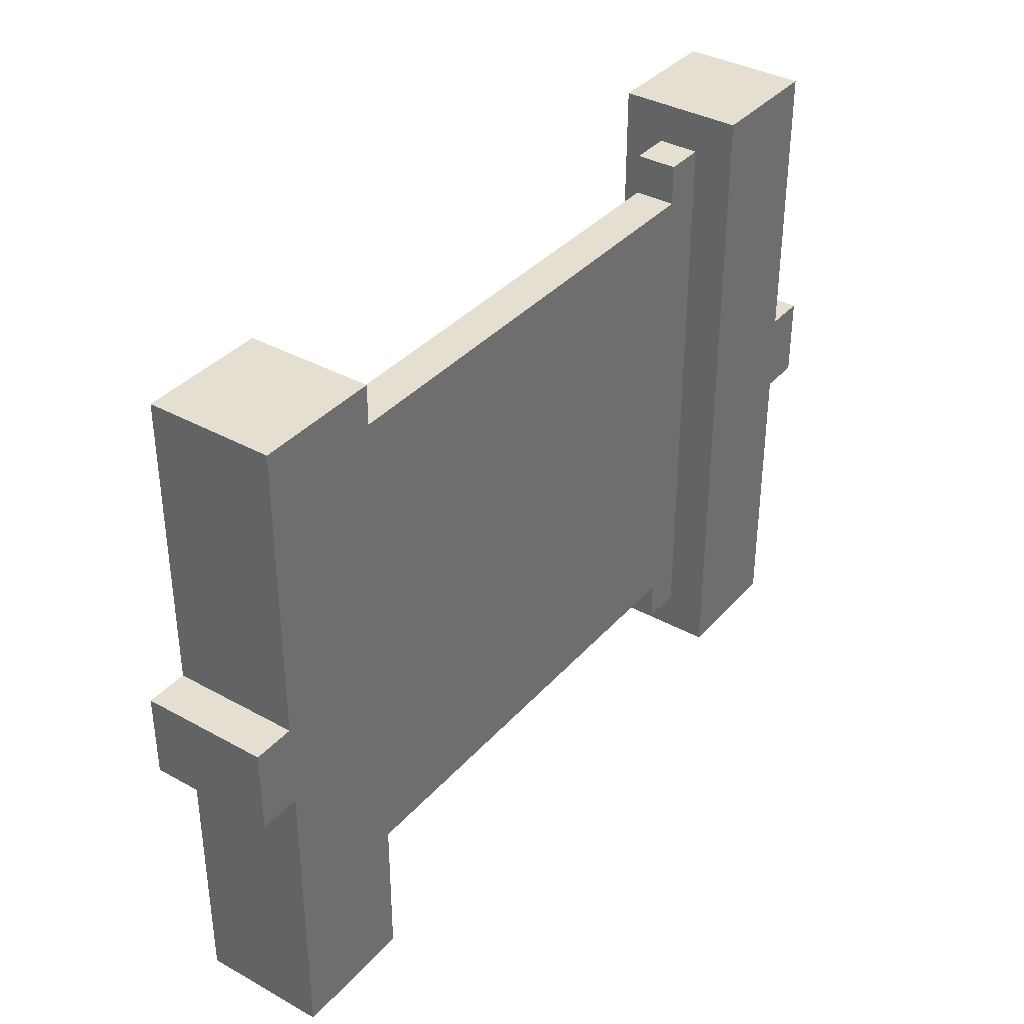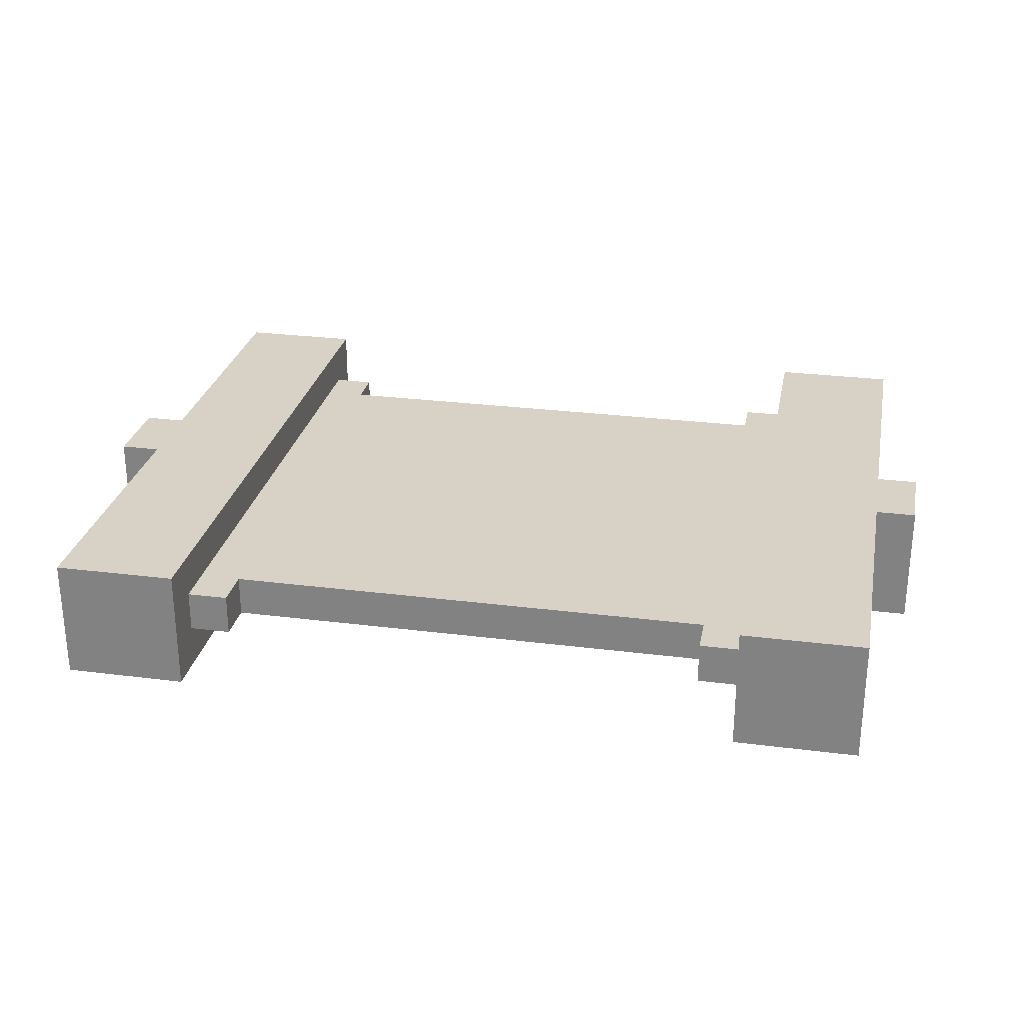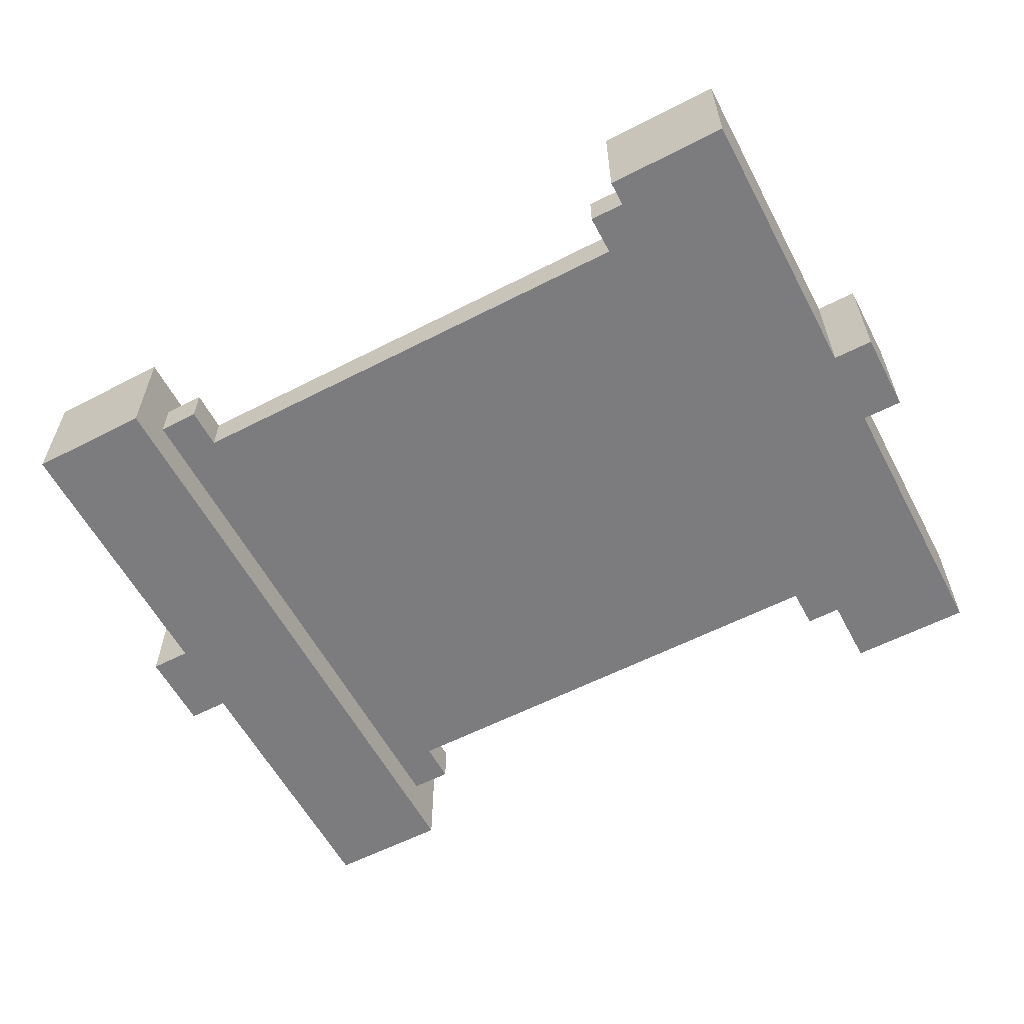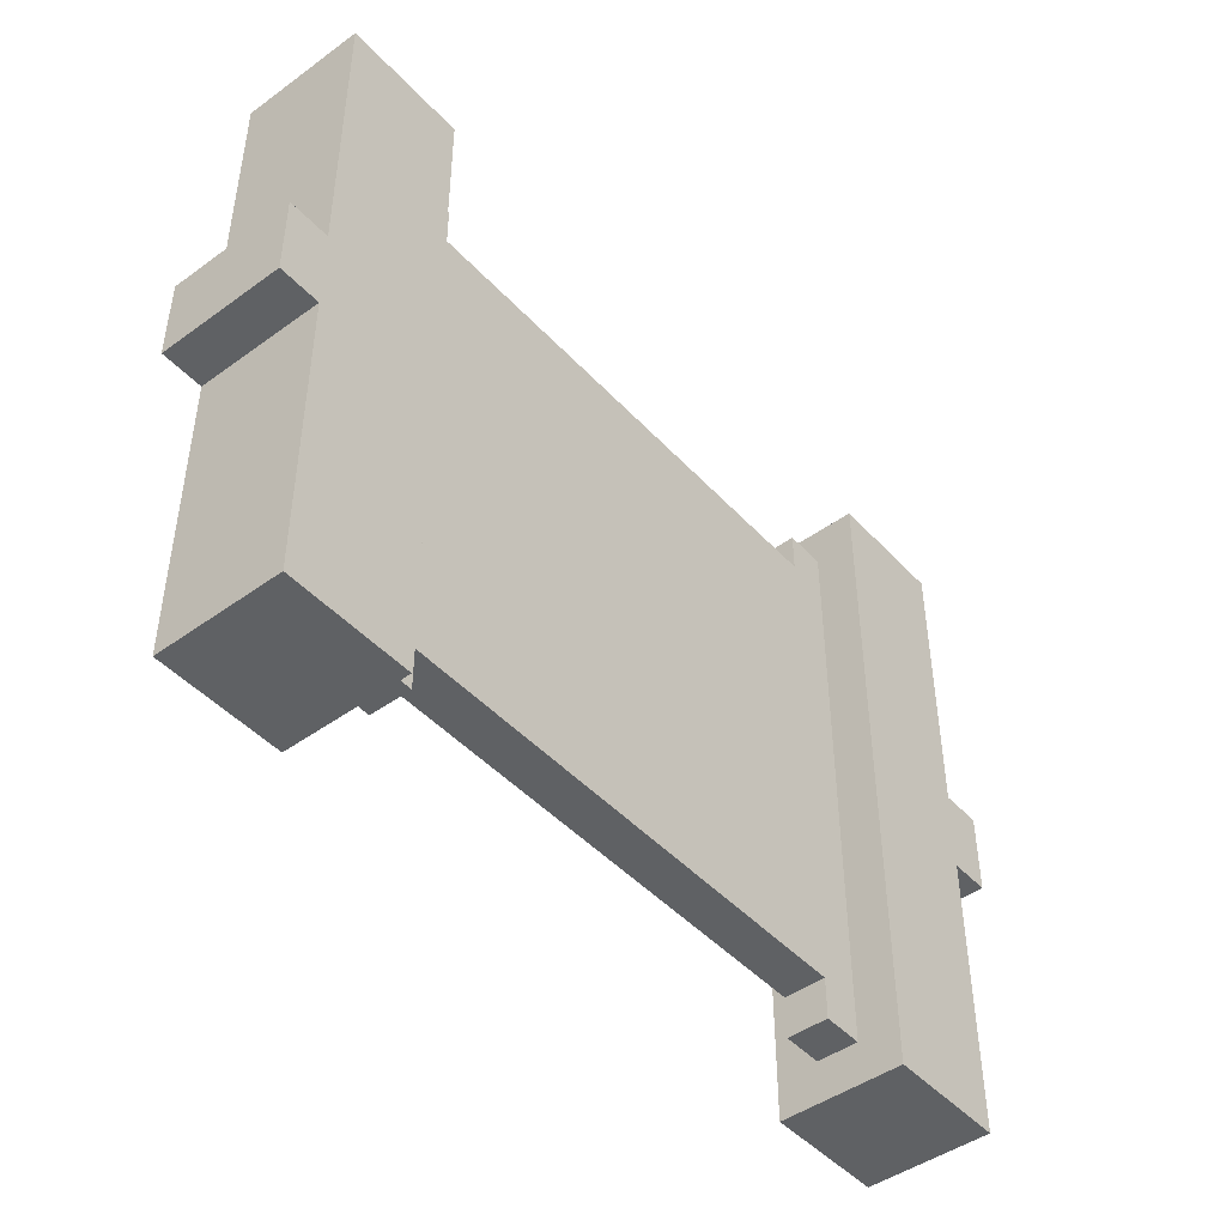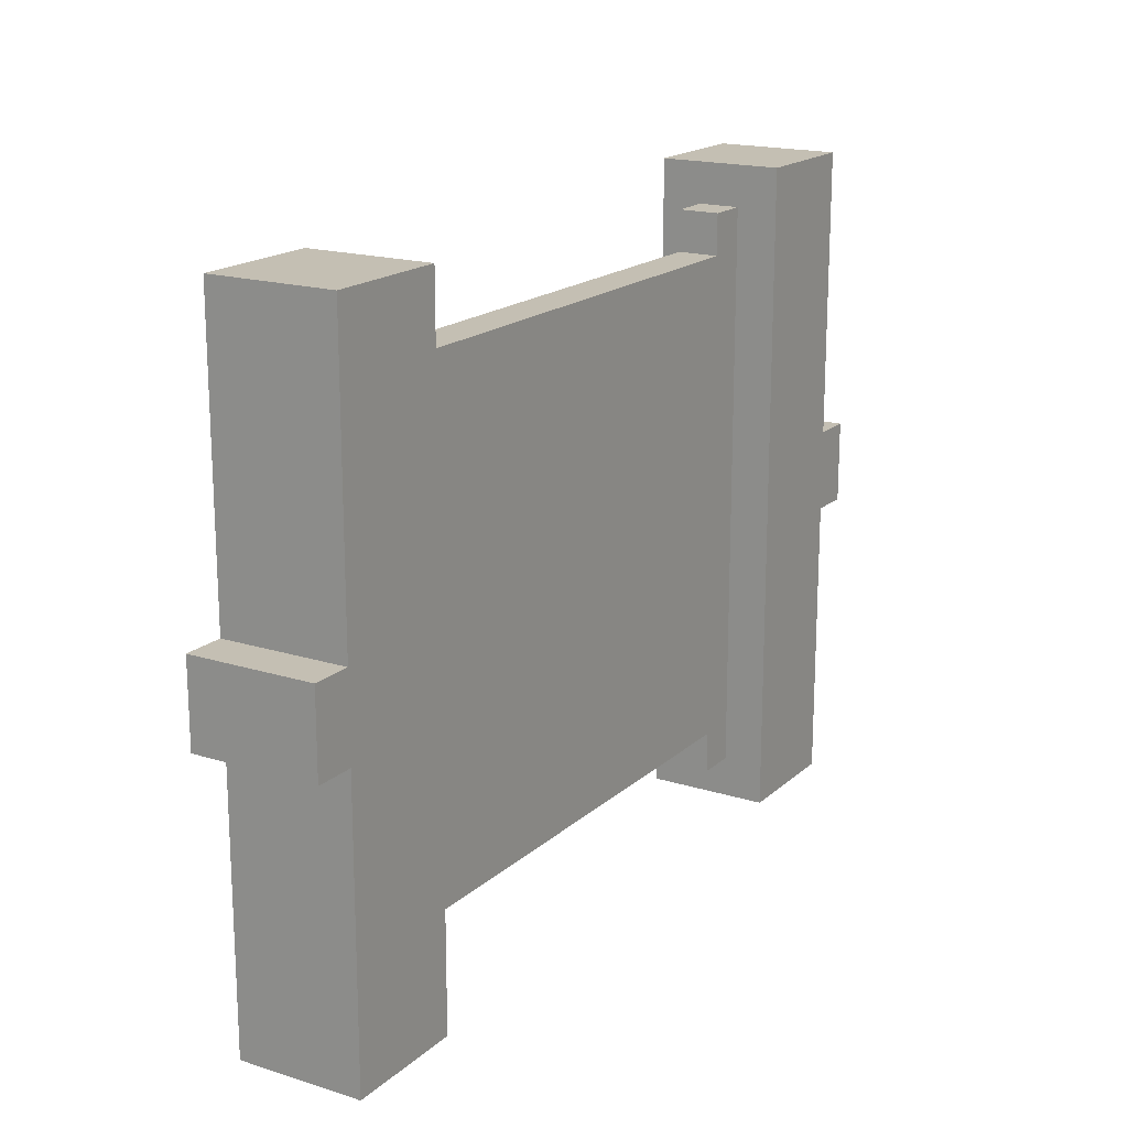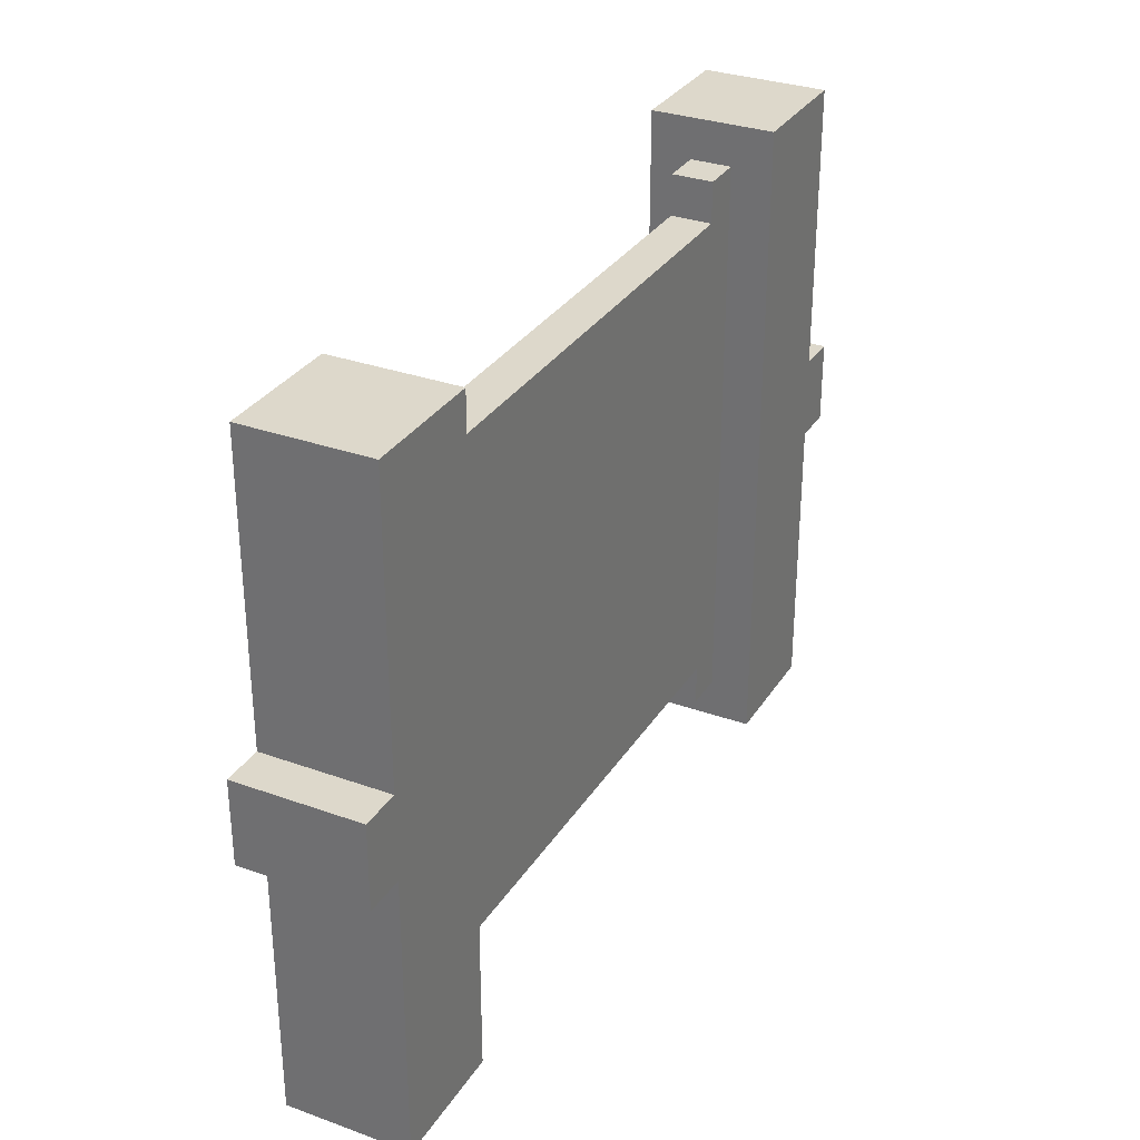
<metadata>
{"format":"obj","ext":"obj","renderer":"f3d","projection":"perspective","resolution":1024,"background":"white","views":[{"elev":36.6,"azim":125.8,"up":"+Y"},{"elev":27.3,"azim":11.1,"up":"+Z"},{"elev":-58.9,"azim":-152.1,"up":"+Z"},{"elev":-46.0,"azim":129.7,"up":"+Y"},{"elev":17.8,"azim":121.6,"up":"+Y"},{"elev":31.3,"azim":117.1,"up":"+Y"}]}
</metadata>
<code>
o
v -1.3 -1.3 2.2
v -1.3 -1.3 1.9
v -1.3 -1.1 2.2
v -1.3 -1.1 1.9
v -1.2 -2 2.2
v -1.2 -2 1.9
v -1.2 -1.3 2.2
v -1.2 -1.3 1.9
v -1.2 -1.1 2.2
v -1.2 -1.1 1.9
v -1.2 -0.4 2.2
v -1.2 -0.4 1.9
v 0.4 -1.9 2.1
v 0.4 -1.9 2
v 0.4 -1.8 2.1
v 0.4 -1.8 2
v 0.4 -0.6 2.1
v 0.4 -0.6 2
v 0.4 -0.5 2.1
v 0.4 -0.5 2
v 0.5 -2 2.2
v 0.5 -2 1.9
v 0.5 -1.9 2.1
v 0.5 -1.9 2
v 0.5 -1.8 2.1
v 0.5 -1.8 2
v 0.5 -1.7 2.1
v 0.5 -1.7 2
v 0.5 -1.6 2.1
v 0.5 -1.6 2
v 0.5 -1.5 2.1
v 0.5 -1.5 2
v 0.5 -1.3 2.1
v 0.5 -1.3 2
v 0.5 -1.2 2.1
v 0.5 -1.2 2
v 0.5 -1 2.1
v 0.5 -1 2
v 0.5 -0.9 2.1
v 0.5 -0.9 2
v 0.5 -0.7 2.1
v 0.5 -0.7 2
v 0.5 -0.6 2.1
v 0.5 -0.6 2
v 0.5 -0.5 2.1
v 0.5 -0.5 2
v 0.5 -0.4 2.2
v 0.5 -0.4 1.9
v -0.9 -2 2.2
v -0.9 -2 1.9
v -0.9 -1.9 2.1
v -0.9 -1.9 2
v -0.9 -1.8 2.1
v -0.9 -1.8 2
v -0.9 -1.7 2.1
v -0.9 -1.7 2
v -0.9 -1.6 2.1
v -0.9 -1.6 2
v -0.9 -1.5 2.1
v -0.9 -1.5 2
v -0.9 -1.3 2.1
v -0.9 -1.3 2
v -0.9 -1.2 2.1
v -0.9 -1.2 2
v -0.9 -1 2.1
v -0.9 -1 2
v -0.9 -0.9 2.1
v -0.9 -0.9 2
v -0.9 -0.7 2.1
v -0.9 -0.7 2
v -0.9 -0.6 2.1
v -0.9 -0.6 2
v -0.9 -0.5 2.1
v -0.9 -0.5 2
v -0.9 -0.4 2.2
v -0.9 -0.4 1.9
v -0.8 -1.9 2.1
v -0.8 -1.9 2
v -0.8 -1.8 2.1
v -0.8 -1.8 2
v -0.8 -0.6 2.1
v -0.8 -0.6 2
v -0.8 -0.5 2.1
v -0.8 -0.5 2
v 0.8 -2 2.2
v 0.8 -2 1.9
v 0.8 -1.3 2.2
v 0.8 -1.3 1.9
v 0.8 -1.1 2.2
v 0.8 -1.1 1.9
v 0.8 -0.4 2.2
v 0.8 -0.4 1.9
v 0.9 -1.3 2.2
v 0.9 -1.3 1.9
v 0.9 -1.1 2.2
v 0.9 -1.1 1.9
v -1.3 -1.3 2.2
v -1.3 -1.1 2.2
v -1.2 -2 2.2
v -1.2 -1.3 2.2
v -1.2 -1.1 2.2
v -1.2 -0.4 2.2
v -0.9 -2 2.2
v -0.9 -0.4 2.2
v 0.5 -2 2.2
v 0.5 -0.4 2.2
v 0.8 -2 2.2
v 0.8 -1.3 2.2
v 0.8 -1.1 2.2
v 0.8 -0.4 2.2
v 0.9 -1.3 2.2
v 0.9 -1.1 2.2
v -0.9 -1.9 2.1
v -0.9 -1.8 2.1
v -0.9 -1.7 2.1
v -0.9 -1.6 2.1
v -0.9 -1.5 2.1
v -0.9 -1.3 2.1
v -0.9 -1.2 2.1
v -0.9 -1 2.1
v -0.9 -0.9 2.1
v -0.9 -0.7 2.1
v -0.9 -0.6 2.1
v -0.9 -0.5 2.1
v -0.8 -1.9 2.1
v -0.8 -1.8 2.1
v -0.8 -0.6 2.1
v -0.8 -0.5 2.1
v 0.4 -1.9 2.1
v 0.4 -1.8 2.1
v 0.4 -0.6 2.1
v 0.4 -0.5 2.1
v 0.5 -1.9 2.1
v 0.5 -1.8 2.1
v 0.5 -1.7 2.1
v 0.5 -1.6 2.1
v 0.5 -1.5 2.1
v 0.5 -1.3 2.1
v 0.5 -1.2 2.1
v 0.5 -1 2.1
v 0.5 -0.9 2.1
v 0.5 -0.7 2.1
v 0.5 -0.6 2.1
v 0.5 -0.5 2.1
v -0.9 -1.9 2
v -0.9 -1.8 2
v -0.9 -1.7 2
v -0.9 -1.6 2
v -0.9 -1.5 2
v -0.9 -1.3 2
v -0.9 -1.2 2
v -0.9 -1 2
v -0.9 -0.9 2
v -0.9 -0.7 2
v -0.9 -0.6 2
v -0.9 -0.5 2
v -0.8 -1.9 2
v -0.8 -1.8 2
v -0.8 -0.6 2
v -0.8 -0.5 2
v 0.4 -1.9 2
v 0.4 -1.8 2
v 0.4 -0.6 2
v 0.4 -0.5 2
v 0.5 -1.9 2
v 0.5 -1.8 2
v 0.5 -1.7 2
v 0.5 -1.6 2
v 0.5 -1.5 2
v 0.5 -1.3 2
v 0.5 -1.2 2
v 0.5 -1 2
v 0.5 -0.9 2
v 0.5 -0.7 2
v 0.5 -0.6 2
v 0.5 -0.5 2
v -1.3 -1.3 1.9
v -1.3 -1.1 1.9
v -1.2 -2 1.9
v -1.2 -1.3 1.9
v -1.2 -1.1 1.9
v -1.2 -0.4 1.9
v -0.9 -2 1.9
v -0.9 -0.4 1.9
v 0.5 -2 1.9
v 0.5 -0.4 1.9
v 0.8 -2 1.9
v 0.8 -1.3 1.9
v 0.8 -1.1 1.9
v 0.8 -0.4 1.9
v 0.9 -1.3 1.9
v 0.9 -1.1 1.9
v -1.2 -2 2.2
v -0.9 -2 2.2
v 0.5 -2 2.2
v 0.8 -2 2.2
v -1.2 -2 1.9
v -0.9 -2 1.9
v 0.5 -2 1.9
v 0.8 -2 1.9
v -0.9 -1.9 2.1
v -0.8 -1.9 2.1
v 0.4 -1.9 2.1
v 0.5 -1.9 2.1
v -0.9 -1.9 2
v -0.8 -1.9 2
v 0.4 -1.9 2
v 0.5 -1.9 2
v -0.8 -1.8 2.1
v 0.4 -1.8 2.1
v -0.8 -1.8 2
v 0.4 -1.8 2
v -1.3 -1.3 2.2
v -1.2 -1.3 2.2
v 0.8 -1.3 2.2
v 0.9 -1.3 2.2
v -1.3 -1.3 1.9
v -1.2 -1.3 1.9
v 0.8 -1.3 1.9
v 0.9 -1.3 1.9
v -1.3 -1.1 2.2
v -1.2 -1.1 2.2
v 0.8 -1.1 2.2
v 0.9 -1.1 2.2
v -1.3 -1.1 1.9
v -1.2 -1.1 1.9
v 0.8 -1.1 1.9
v 0.9 -1.1 1.9
v -0.8 -0.6 2.1
v 0.4 -0.6 2.1
v -0.8 -0.6 2
v 0.4 -0.6 2
v -0.9 -0.5 2.1
v -0.8 -0.5 2.1
v 0.4 -0.5 2.1
v 0.5 -0.5 2.1
v -0.9 -0.5 2
v -0.8 -0.5 2
v 0.4 -0.5 2
v 0.5 -0.5 2
v -1.2 -0.4 2.2
v -0.9 -0.4 2.2
v 0.5 -0.4 2.2
v 0.8 -0.4 2.2
v -1.2 -0.4 1.9
v -0.9 -0.4 1.9
v 0.5 -0.4 1.9
v 0.8 -0.4 1.9
f 3 2 1
f 4 2 3
f 7 6 5
f 8 6 7
f 11 10 9
f 12 10 11
f 15 14 13
f 16 14 15
f 19 18 17
f 20 18 19
f 23 22 21
f 24 22 23
f 25 23 21
f 26 22 24
f 27 25 21
f 28 22 26
f 29 27 21
f 30 22 28
f 31 29 21
f 32 22 30
f 33 31 21
f 34 22 32
f 35 33 21
f 36 22 34
f 37 35 21
f 38 22 36
f 39 37 21
f 40 22 38
f 41 39 21
f 42 22 40
f 43 41 21
f 44 22 42
f 45 43 21
f 46 22 44
f 47 45 21
f 47 46 45
f 48 22 46
f 48 46 47
f 49 50 51
f 51 50 52
f 49 51 53
f 52 50 54
f 49 53 55
f 54 50 56
f 49 55 57
f 56 50 58
f 49 57 59
f 58 50 60
f 49 59 61
f 60 50 62
f 49 61 63
f 62 50 64
f 49 63 65
f 64 50 66
f 49 65 67
f 66 50 68
f 49 67 69
f 68 50 70
f 49 69 71
f 70 50 72
f 49 71 73
f 72 50 74
f 49 73 75
f 73 74 75
f 74 50 76
f 75 74 76
f 77 78 79
f 79 78 80
f 81 82 83
f 83 82 84
f 85 86 87
f 87 86 88
f 89 90 91
f 91 90 92
f 93 94 95
f 95 94 96
f 100 98 97
f 101 98 100
f 103 100 99
f 103 102 101
f 103 101 100
f 104 102 103
f 107 106 105
f 108 106 107
f 109 106 108
f 110 106 109
f 111 109 108
f 112 109 111
f 125 114 113
f 126 115 114
f 126 114 125
f 127 124 123
f 127 123 122
f 128 124 127
f 130 115 126
f 131 127 122
f 133 130 129
f 134 115 130
f 134 130 133
f 135 116 115
f 135 115 134
f 136 117 116
f 136 116 135
f 137 118 117
f 137 117 136
f 138 119 118
f 138 118 137
f 139 120 119
f 139 119 138
f 140 121 120
f 140 120 139
f 141 122 121
f 141 121 140
f 142 131 122
f 142 122 141
f 143 132 131
f 143 131 142
f 144 132 143
f 145 146 157
f 146 147 158
f 157 146 158
f 155 156 159
f 154 155 159
f 159 156 160
f 158 147 162
f 154 159 163
f 161 162 165
f 162 147 166
f 165 162 166
f 147 148 167
f 166 147 167
f 148 149 168
f 167 148 168
f 149 150 169
f 168 149 169
f 150 151 170
f 169 150 170
f 151 152 171
f 170 151 171
f 152 153 172
f 171 152 172
f 153 154 173
f 172 153 173
f 154 163 174
f 173 154 174
f 163 164 175
f 174 163 175
f 175 164 176
f 177 178 180
f 180 178 181
f 179 180 183
f 181 182 183
f 180 181 183
f 183 182 184
f 185 186 187
f 187 186 188
f 188 186 189
f 189 186 190
f 188 189 191
f 191 189 192
f 197 194 193
f 198 194 197
f 199 196 195
f 200 196 199
f 205 202 201
f 206 202 205
f 207 204 203
f 208 204 207
f 211 210 209
f 212 210 211
f 217 214 213
f 218 214 217
f 219 216 215
f 220 216 219
f 221 222 225
f 225 222 226
f 223 224 227
f 227 224 228
f 229 230 231
f 231 230 232
f 233 234 237
f 237 234 238
f 235 236 239
f 239 236 240
f 241 242 245
f 245 242 246
f 243 244 247
f 247 244 248

</code>
